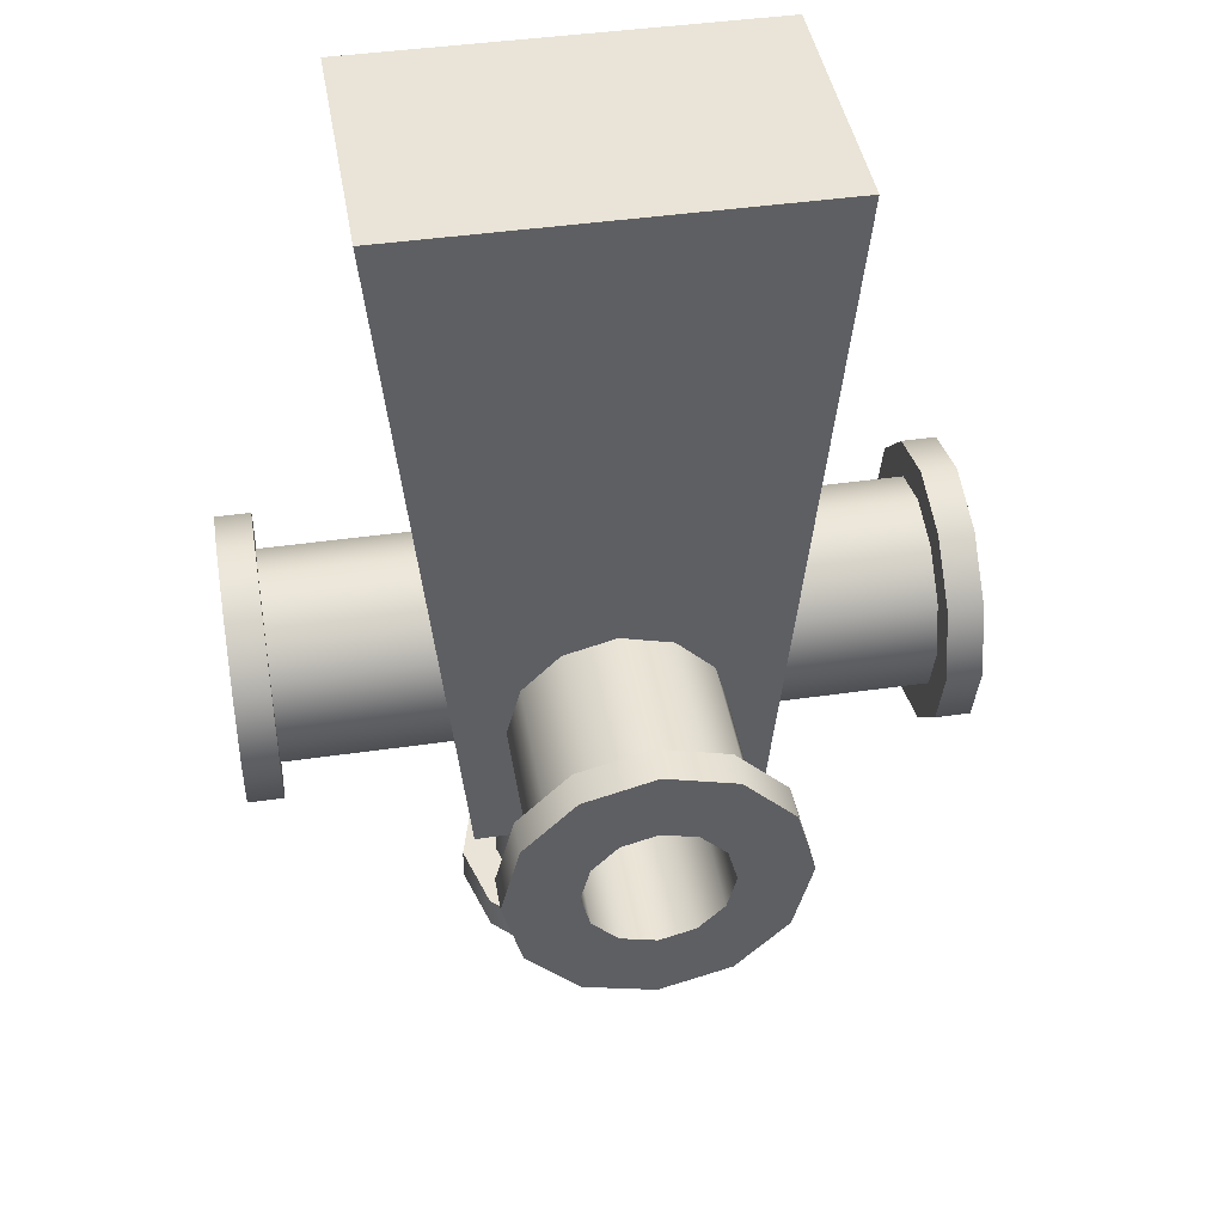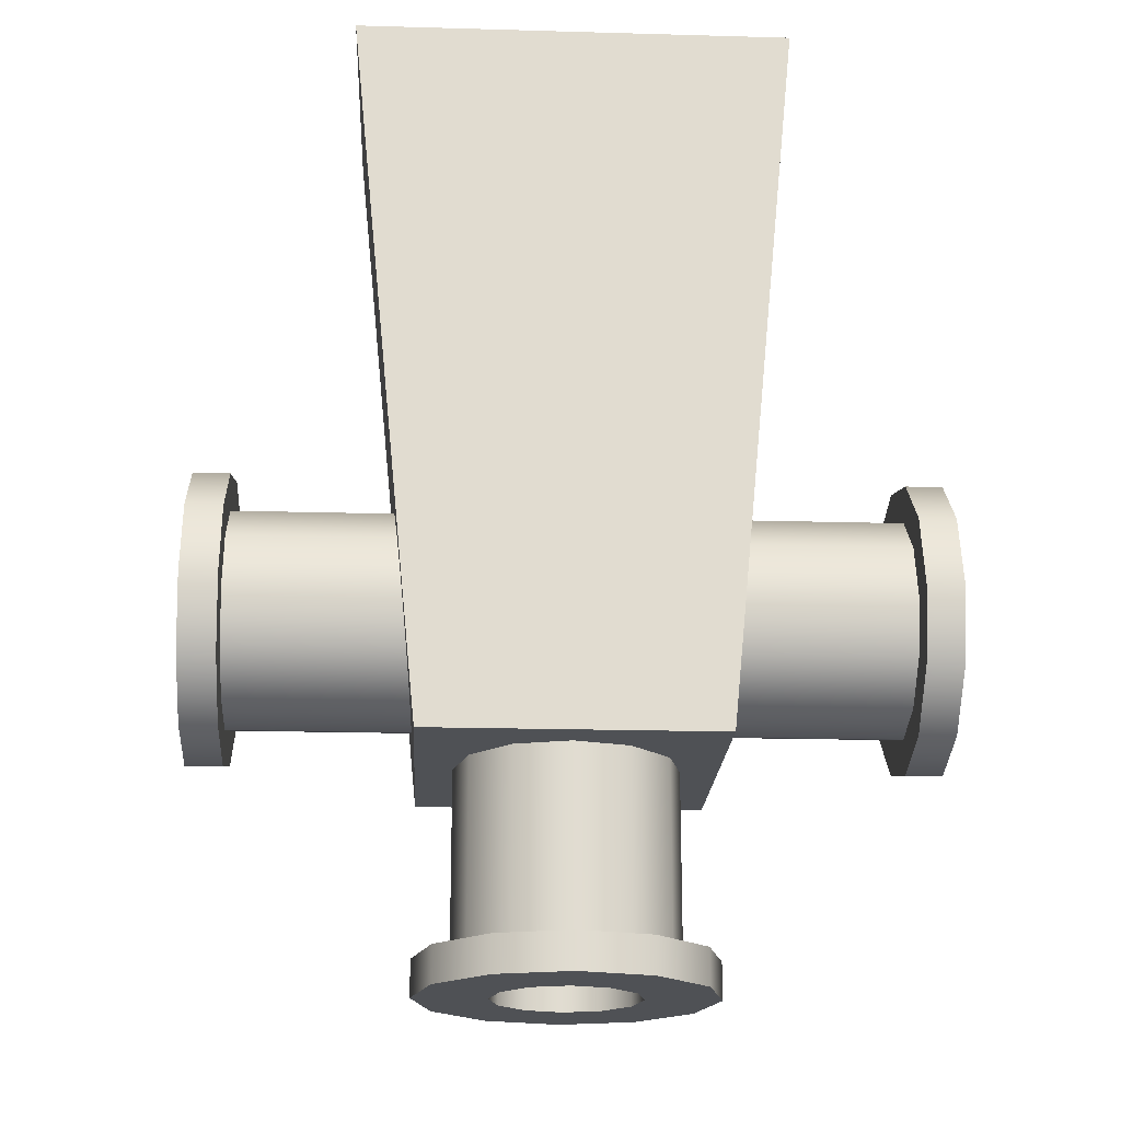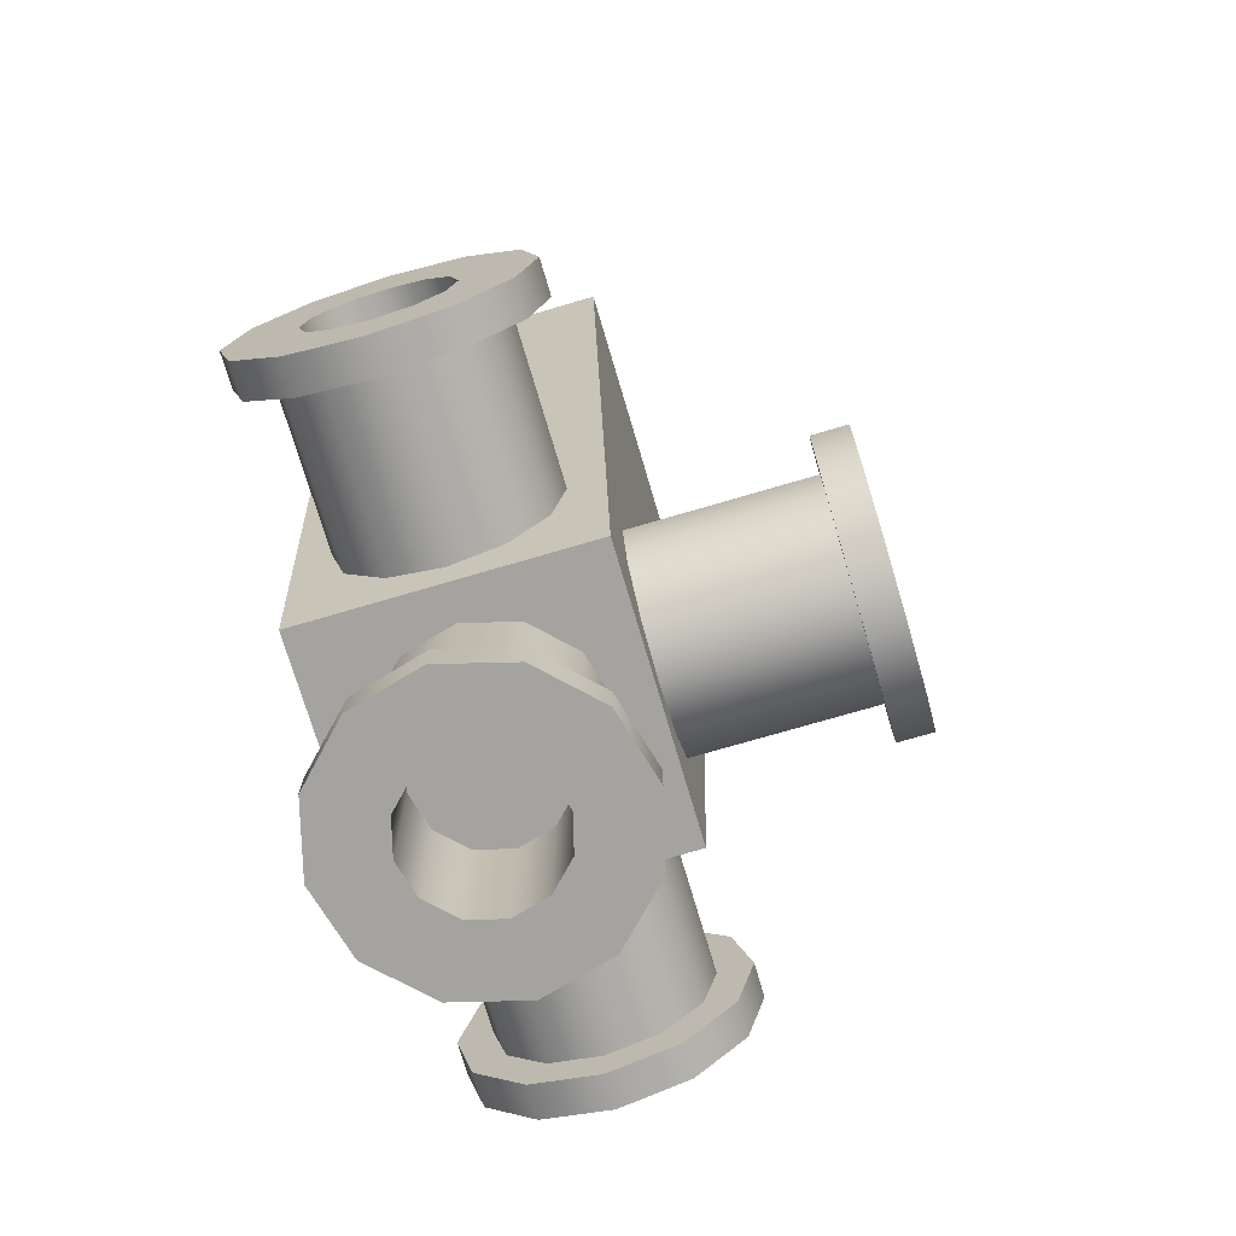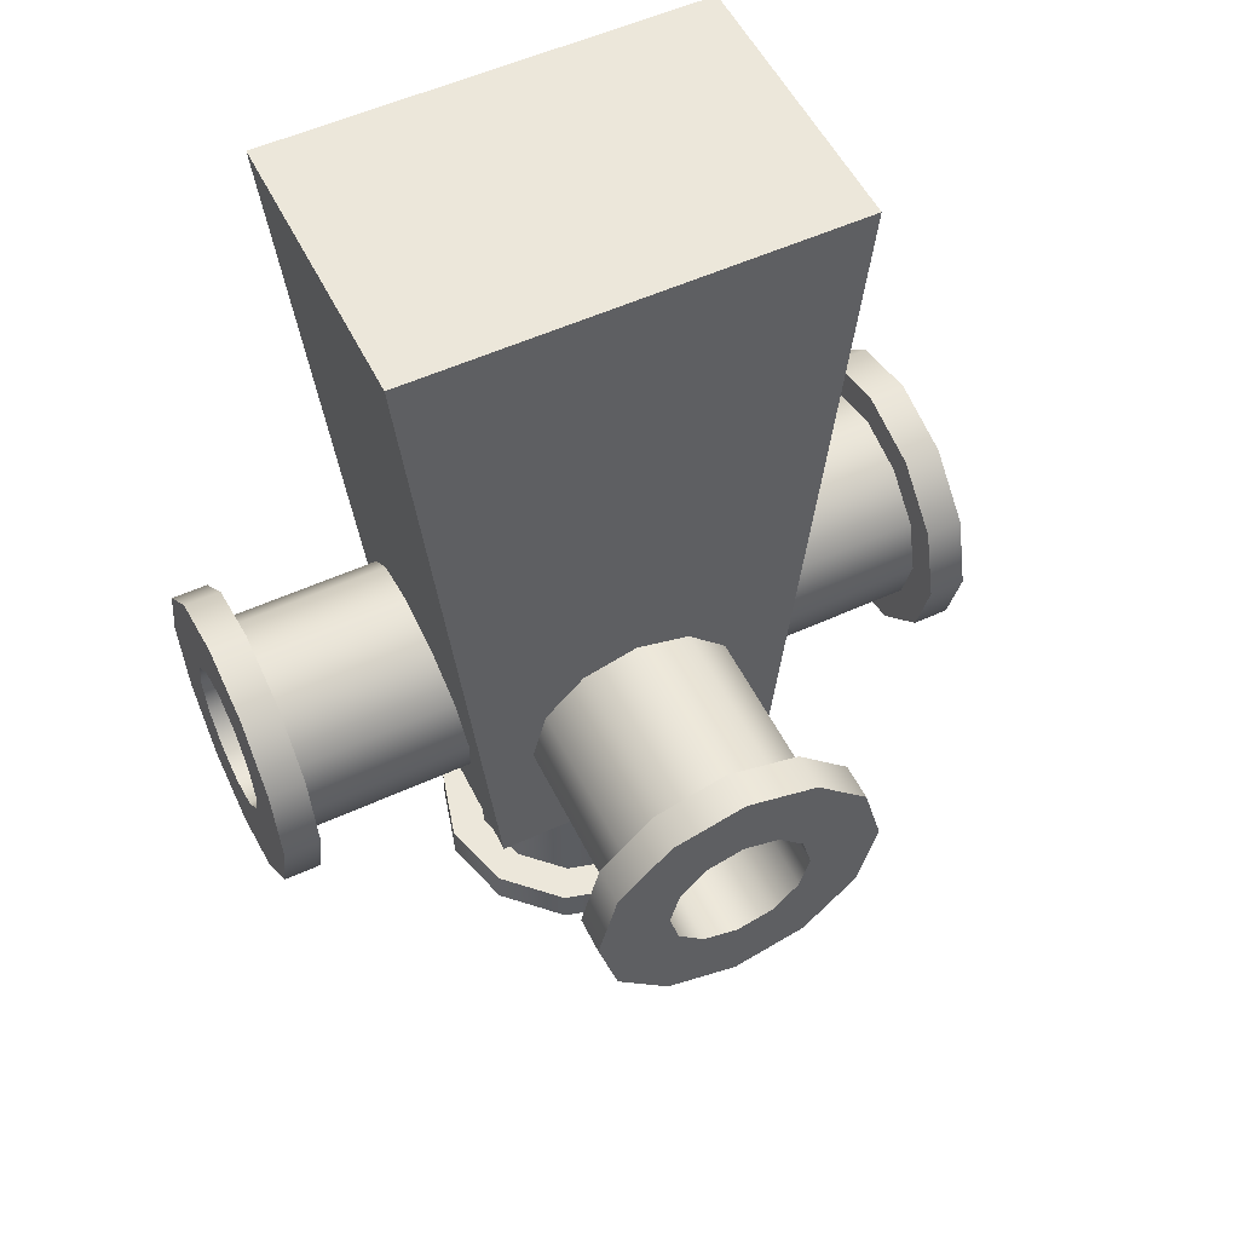
<metadata>
{"format":"obj","ext":"obj","renderer":"f3d","projection":"perspective","resolution":1024,"background":"white","views":[{"elev":43.2,"azim":170.3,"up":"+Z"},{"elev":-20.0,"azim":-3.0,"up":"+Z"},{"elev":-72.9,"azim":106.4,"up":"+Z"},{"elev":53.9,"azim":154.0,"up":"+Z"}]}
</metadata>
<code>
o mesh1
v -0.0125 0.0625 -0.0625
v -0.01083 0.0625 -0.06875
v -0.00625 0.0625 -0.07333
v 3.632e-18 0.0625 -0.075
v 0.00625 0.0625 -0.07333
v 0.01083 0.0625 -0.06875
v 0.0125 0.0625 -0.0625
v 0.01083 0.0625 -0.05625
v 0.00625 0.0625 -0.05167
v 6.694e-18 0.0625 -0.05
v -0.00625 0.0625 -0.05167
v -0.01083 0.0625 -0.05625
v -0.01875 0.025 -0.0625
v -0.01624 0.025 -0.07187
v -0.009375 0.025 -0.07874
v -1.939e-18 0.025 -0.08125
v 0.009375 0.025 -0.07874
v 0.01624 0.025 -0.07187
v 0.01875 0.025 -0.0625
v 0.01624 0.025 -0.05312
v 0.009375 0.025 -0.04626
v 2.654e-18 0.025 -0.04375
v -0.009375 0.025 -0.04626
v -0.01624 0.025 -0.05312
v -0.01624 0.05625 -0.05312
v -0.009375 0.05625 -0.04626
v 6.481e-18 0.05625 -0.04375
v 0.009375 0.05625 -0.04626
v 0.01624 0.05625 -0.05312
v 0.01875 0.05625 -0.0625
v 0.01624 0.05625 -0.07187
v 0.009375 0.05625 -0.07874
v 1.888e-18 0.05625 -0.08125
v -0.009375 0.05625 -0.07874
v -0.01624 0.05625 -0.07187
v -0.01875 0.05625 -0.0625
v -0.025 0.0625 -0.0625
v -0.02165 0.0625 -0.075
v -0.0125 0.0625 -0.08415
v 1.531e-18 0.0625 -0.0875
v 0.0125 0.0625 -0.08415
v 0.02165 0.0625 -0.075
v 0.025 0.0625 -0.0625
v 0.02165 0.0625 -0.05
v 0.0125 0.0625 -0.04085
v 7.654e-18 0.0625 -0.0375
v -0.0125 0.0625 -0.04085
v -0.02165 0.0625 -0.05
v -0.02165 0.05625 -0.05
v -0.0125 0.05625 -0.04085
v 6.889e-18 0.05625 -0.0375
v 0.0125 0.05625 -0.04085
v 0.02165 0.05625 -0.05
v 0.025 0.05625 -0.0625
v 0.02165 0.05625 -0.075
v 0.0125 0.05625 -0.08415
v 7.654e-19 0.05625 -0.0875
v -0.0125 0.05625 -0.08415
v -0.02165 0.05625 -0.075
v -0.025 0.05625 -0.0625
v -0.01083 0.0375 -0.06875
v -0.0125 0.0375 -0.0625
v -0.01083 0.0375 -0.05625
v -0.00625 0.0375 -0.05167
v 7.969e-18 0.0375 -0.05
v 0.00625 0.0375 -0.05167
v 0.01083 0.0375 -0.05625
v 0.0125 0.0375 -0.0625
v 0.01083 0.0375 -0.06875
v 0.00625 0.0375 -0.07333
v 4.907e-18 0.0375 -0.075
v -0.00625 0.0375 -0.07333
v 6.286e-18 0.0375 -0.0625
v -0.025 -0.025 -0.0875
v -0.0375 -0.025 0.0375
v -0.025 0.025 -0.0875
v -0.0375 0.025 0.0375
v 0.025 -0.025 -0.0875
v 0.0375 -0.025 0.0375
v 0.025 0.025 -0.0875
v 0.0375 0.025 0.0375
v -0.0625 -0.0125 -0.0625
v -0.0625 -0.01083 -0.06875
v -0.0625 -0.00625 -0.07333
v -0.0625 -7.849e-18 -0.075
v -0.0625 0.00625 -0.07333
v -0.0625 0.01083 -0.06875
v -0.0625 0.0125 -0.0625
v -0.0625 0.01083 -0.05625
v -0.0625 0.00625 -0.05167
v -0.0625 -4.787e-18 -0.05
v -0.0625 -0.00625 -0.05167
v -0.0625 -0.01083 -0.05625
v -0.05625 -0.01624 -0.05312
v -0.05625 -0.009375 -0.04626
v -0.05625 -3.852e-18 -0.04375
v -0.05625 0.009375 -0.04626
v -0.05625 0.01624 -0.05312
v -0.05625 0.01875 -0.0625
v -0.05625 0.01624 -0.07187
v -0.05625 0.009375 -0.07874
v -0.05625 -8.445e-18 -0.08125
v -0.05625 -0.009375 -0.07874
v -0.05625 -0.01624 -0.07187
v -0.05625 -0.01875 -0.0625
v -0.0625 -0.025 -0.0625
v -0.0625 -0.02165 -0.075
v -0.0625 -0.0125 -0.08415
v -0.0625 -9.95e-18 -0.0875
v -0.0625 0.0125 -0.08415
v -0.0625 0.02165 -0.075
v -0.0625 0.025 -0.0625
v -0.0625 0.02165 -0.05
v -0.0625 0.0125 -0.04085
v -0.0625 -3.827e-18 -0.0375
v -0.0625 -0.0125 -0.04085
v -0.0625 -0.02165 -0.05
v -0.05625 -0.02165 -0.05
v -0.05625 -0.0125 -0.04085
v -0.05625 -3.444e-18 -0.0375
v -0.05625 0.0125 -0.04085
v -0.05625 0.02165 -0.05
v -0.05625 0.025 -0.0625
v -0.05625 0.02165 -0.075
v -0.05625 0.0125 -0.08415
v -0.05625 -9.568e-18 -0.0875
v -0.05625 -0.0125 -0.08415
v -0.05625 -0.02165 -0.075
v -0.05625 -0.025 -0.0625
v -0.0375 -0.01083 -0.06875
v -0.0375 -0.0125 -0.0625
v -0.0375 -0.01083 -0.05625
v -0.0375 -0.00625 -0.05167
v -0.0375 1.08e-18 -0.05
v -0.0375 0.00625 -0.05167
v -0.0375 0.01083 -0.05625
v -0.0375 0.0125 -0.0625
v -0.0375 0.01083 -0.06875
v -0.0375 0.00625 -0.07333
v -0.0375 -1.981e-18 -0.075
v -0.0375 -0.00625 -0.07333
v -0.0375 -6.027e-19 -0.0625
v -0.0275 -0.01875 -0.0625
v -0.02656 -0.01624 -0.07187
v -0.02588 -0.009375 -0.07874
v -0.02562 -6.569e-18 -0.08125
v -0.02588 0.009375 -0.07874
v -0.02656 0.01624 -0.07187
v -0.0275 0.01875 -0.0625
v -0.02844 0.01624 -0.05312
v -0.02912 0.009375 -0.04626
v -0.02937 -2.207e-18 -0.04375
v -0.02912 -0.009375 -0.04626
v -0.02844 -0.01624 -0.05312
v 0.0625 -0.0125 -0.0625
v 0.0625 -0.01083 -0.06875
v 0.0625 -0.00625 -0.07333
v 0.0625 -7.849e-18 -0.075
v 0.0625 0.00625 -0.07333
v 0.0625 0.01083 -0.06875
v 0.0625 0.0125 -0.0625
v 0.0625 0.01083 -0.05625
v 0.0625 0.00625 -0.05167
v 0.0625 -4.787e-18 -0.05
v 0.0625 -0.00625 -0.05167
v 0.0625 -0.01083 -0.05625
v 0.05625 -0.01624 -0.05312
v 0.05625 -0.009375 -0.04626
v 0.05625 -3.852e-18 -0.04375
v 0.05625 0.009375 -0.04626
v 0.05625 0.01624 -0.05312
v 0.05625 0.01875 -0.0625
v 0.05625 0.01624 -0.07187
v 0.05625 0.009375 -0.07874
v 0.05625 -8.445e-18 -0.08125
v 0.05625 -0.009375 -0.07874
v 0.05625 -0.01624 -0.07187
v 0.05625 -0.01875 -0.0625
v 0.0625 -0.025 -0.0625
v 0.0625 -0.02165 -0.075
v 0.0625 -0.0125 -0.08415
v 0.0625 -9.95e-18 -0.0875
v 0.0625 0.0125 -0.08415
v 0.0625 0.02165 -0.075
v 0.0625 0.025 -0.0625
v 0.0625 0.02165 -0.05
v 0.0625 0.0125 -0.04085
v 0.0625 -3.827e-18 -0.0375
v 0.0625 -0.0125 -0.04085
v 0.0625 -0.02165 -0.05
v 0.05625 -0.02165 -0.05
v 0.05625 -0.0125 -0.04085
v 0.05625 -3.444e-18 -0.0375
v 0.05625 0.0125 -0.04085
v 0.05625 0.02165 -0.05
v 0.05625 0.025 -0.0625
v 0.05625 0.02165 -0.075
v 0.05625 0.0125 -0.08415
v 0.05625 -9.568e-18 -0.0875
v 0.05625 -0.0125 -0.08415
v 0.05625 -0.02165 -0.075
v 0.05625 -0.025 -0.0625
v 0.0375 -0.01083 -0.06875
v 0.0375 -0.0125 -0.0625
v 0.0375 -0.01083 -0.05625
v 0.0375 -0.00625 -0.05167
v 0.0375 1.08e-18 -0.05
v 0.0375 0.00625 -0.05167
v 0.0375 0.01083 -0.05625
v 0.0375 0.0125 -0.0625
v 0.0375 0.01083 -0.06875
v 0.0375 0.00625 -0.07333
v 0.0375 -1.981e-18 -0.075
v 0.0375 -0.00625 -0.07333
v 0.0375 -6.027e-19 -0.0625
v 0.0275 -0.01875 -0.0625
v 0.02656 -0.01624 -0.07187
v 0.02588 -0.009375 -0.07874
v 0.02562 -6.569e-18 -0.08125
v 0.02588 0.009375 -0.07874
v 0.02656 0.01624 -0.07187
v 0.0275 0.01875 -0.0625
v 0.02844 0.01624 -0.05312
v 0.02912 0.009375 -0.04626
v 0.02937 -2.207e-18 -0.04375
v 0.02912 -0.009375 -0.04626
v 0.02844 -0.01624 -0.05312
v 0.0125 -1.561e-17 -0.125
v 0.01083 0.00625 -0.125
v 0.00625 0.01083 -0.125
v -9.784e-19 0.0125 -0.125
v -0.00625 0.01083 -0.125
v -0.01083 0.00625 -0.125
v -0.0125 -1.561e-17 -0.125
v -0.01083 -0.00625 -0.125
v -0.00625 -0.01083 -0.125
v -4.04e-18 -0.0125 -0.125
v 0.00625 -0.01083 -0.125
v 0.01083 -0.00625 -0.125
v 0.01875 -1.561e-17 -0.0875
v 0.01624 0.009375 -0.0875
v 0.009375 0.01624 -0.0875
v 0 0.01875 -0.0875
v -0.009375 0.01624 -0.0875
v -0.01624 0.009375 -0.0875
v -0.01875 -1.561e-17 -0.0875
v -0.01624 -0.009375 -0.0875
v -0.009375 -0.01624 -0.0875
v -4.592e-18 -0.01875 -0.0875
v 0.009375 -0.01624 -0.0875
v 0.01624 -0.009375 -0.0875
v 0.01624 -0.009375 -0.1187
v 0.009375 -0.01624 -0.1187
v -4.592e-18 -0.01875 -0.1187
v -0.009375 -0.01624 -0.1187
v -0.01624 -0.009375 -0.1187
v -0.01875 -1.561e-17 -0.1187
v -0.01624 0.009375 -0.1187
v -0.009375 0.01624 -0.1187
v 0 0.01875 -0.1187
v 0.009375 0.01624 -0.1187
v 0.01624 0.009375 -0.1187
v 0.01875 -1.561e-17 -0.1187
v 0.025 -1.561e-17 -0.125
v 0.02165 0.0125 -0.125
v 0.0125 0.02165 -0.125
v 1.123e-18 0.025 -0.125
v -0.0125 0.02165 -0.125
v -0.02165 0.0125 -0.125
v -0.025 -1.561e-17 -0.125
v -0.02165 -0.0125 -0.125
v -0.0125 -0.02165 -0.125
v -5e-18 -0.025 -0.125
v 0.0125 -0.02165 -0.125
v 0.02165 -0.0125 -0.125
v 0.02165 -0.0125 -0.1187
v 0.0125 -0.02165 -0.1187
v -5e-18 -0.025 -0.1187
v -0.0125 -0.02165 -0.1187
v -0.02165 -0.0125 -0.1187
v -0.025 -1.561e-17 -0.1187
v -0.02165 0.0125 -0.1187
v -0.0125 0.02165 -0.1187
v 1.123e-18 0.025 -0.1187
v 0.0125 0.02165 -0.1187
v 0.02165 0.0125 -0.1187
v 0.025 -1.561e-17 -0.1187
v 0.01083 0.00625 -0.1
v 0.0125 -1.561e-17 -0.1
v 0.01083 -0.00625 -0.1
v 0.00625 -0.01083 -0.1
v -8.377e-18 -0.0125 -0.1
v -0.00625 -0.01083 -0.1
v -0.01083 -0.00625 -0.1
v -0.0125 -1.561e-17 -0.1
v -0.01083 0.00625 -0.1
v -0.00625 0.01083 -0.1
v -5.315e-18 0.0125 -0.1
v 0.00625 0.01083 -0.1
v -6.694e-18 -1.561e-17 -0.1
g mesh1
f 1 37 48 12
f 2 38 37 1
f 3 39 38 2
f 4 40 39 3
f 5 41 40 4
f 6 42 41 5
f 7 43 42 6
f 8 44 43 7
f 9 45 44 8
f 10 46 45 9
f 11 47 46 10
f 12 48 47 11
f 13 36 35 14
f 14 35 34 15
f 15 34 33 16
f 16 33 32 17
f 17 32 31 18
f 18 31 30 19
f 19 30 29 20
f 20 29 28 21
f 21 28 27 22
f 22 27 26 23
f 23 26 25 24
f 24 25 36 13
f 61 73 72
f 62 73 61
f 63 73 62
f 64 73 63
f 65 73 64
f 66 73 65
f 67 73 66
f 68 73 67
f 69 73 68
f 70 73 69
f 71 73 70
f 72 73 71
f 75 79 81 77
f 76 80 78 74
f 94 105 143 154
f 106 107 128 129
f 107 108 127 128
f 108 109 126 127
f 109 110 125 126
f 110 111 124 125
f 111 112 123 124
f 112 113 122 123
f 113 114 121 122
f 114 115 120 121
f 115 116 119 120
f 116 117 118 119
f 129 118 117 106
f 130 142 141
f 131 142 130
f 132 142 131
f 133 142 132
f 134 142 133
f 135 142 134
f 136 142 135
f 137 142 136
f 138 142 137
f 139 142 138
f 140 142 139
f 141 142 140
f 144 143 105 104
f 145 144 104 103
f 146 145 103 102
f 147 146 102 101
f 148 147 101 100
f 149 148 100 99
f 150 149 99 98
f 151 150 98 97
f 152 151 97 96
f 153 152 96 95
f 154 153 95 94
f 155 179 180 156
f 156 180 181 157
f 157 181 182 158
f 158 182 183 159
f 159 183 184 160
f 160 184 185 161
f 161 185 186 162
f 162 186 187 163
f 163 187 188 164
f 164 188 189 165
f 165 189 190 166
f 166 190 179 155
f 167 191 192 168
f 168 192 193 169
f 169 193 194 170
f 170 194 195 171
f 171 195 196 172
f 172 196 197 173
f 173 197 198 174
f 174 198 199 175
f 175 199 200 176
f 176 200 201 177
f 177 201 202 178
f 178 202 191 167
f 203 215 204
f 204 215 205
f 205 215 206
f 206 215 207
f 207 215 208
f 208 215 209
f 209 215 210
f 210 215 211
f 211 215 212
f 212 215 213
f 213 215 214
f 214 215 203
f 228 289 288 229
f 229 288 299 230
f 230 299 298 231
f 231 298 297 232
f 232 297 296 233
f 233 296 295 234
f 234 295 294 235
f 235 294 293 236
f 236 293 292 237
f 237 292 291 238
f 238 291 290 239
f 239 290 289 228
f 252 276 287 263
f 253 277 276 252
f 254 278 277 253
f 255 279 278 254
f 256 280 279 255
f 257 281 280 256
f 258 282 281 257
f 259 283 282 258
f 260 284 283 259
f 261 285 284 260
f 262 286 285 261
f 263 287 286 262
f 1 62 61 2
f 2 61 72 3
f 3 72 71 4
f 4 71 70 5
f 5 70 69 6
f 6 69 68 7
f 7 68 67 8
f 8 67 66 9
f 9 66 65 10
f 10 65 64 11
f 11 64 63 12
f 12 63 62 1
f 37 60 49 48
f 38 59 60 37
f 39 58 59 38
f 40 57 58 39
f 41 56 57 40
f 42 55 56 41
f 43 54 55 42
f 44 53 54 43
f 45 52 53 44
f 46 51 52 45
f 47 50 51 46
f 48 49 50 47
f 75 77 76 74
f 78 80 81 79
f 82 106 117 93
f 83 107 106 82
f 84 108 107 83
f 85 109 108 84
f 86 110 109 85
f 87 111 110 86
f 88 112 111 87
f 89 113 112 88
f 90 114 113 89
f 91 115 114 90
f 92 116 115 91
f 93 117 116 92
f 94 118 129 105
f 95 119 118 94
f 96 120 119 95
f 97 121 120 96
f 98 122 121 97
f 99 123 122 98
f 100 124 123 99
f 101 125 124 100
f 102 126 125 101
f 103 127 126 102
f 104 128 127 103
f 105 129 128 104
f 155 204 205 166
f 156 203 204 155
f 157 214 203 156
f 158 213 214 157
f 159 212 213 158
f 160 211 212 159
f 161 210 211 160
f 162 209 210 161
f 163 208 209 162
f 164 207 208 163
f 165 206 207 164
f 166 205 206 165
f 167 168 226 227
f 168 169 225 226
f 169 170 224 225
f 170 171 223 224
f 171 172 222 223
f 172 173 221 222
f 173 174 220 221
f 174 175 219 220
f 175 176 218 219
f 176 177 217 218
f 177 178 216 217
f 179 190 191 202
f 192 191 190 189
f 193 192 189 188
f 194 193 188 187
f 195 194 187 186
f 196 195 186 185
f 197 196 185 184
f 198 197 184 183
f 199 198 183 182
f 200 199 182 181
f 201 200 181 180
f 202 201 180 179
f 227 216 178 167
f 228 264 275 239
f 229 265 264 228
f 230 266 265 229
f 231 267 266 230
f 232 268 267 231
f 233 269 268 232
f 234 270 269 233
f 235 271 270 234
f 236 272 271 235
f 237 273 272 236
f 238 274 273 237
f 239 275 274 238
f 240 263 262 241
f 241 262 261 242
f 242 261 260 243
f 243 260 259 244
f 244 259 258 245
f 245 258 257 246
f 246 257 256 247
f 247 256 255 248
f 248 255 254 249
f 249 254 253 250
f 250 253 252 251
f 251 252 263 240
f 288 300 299
f 289 300 288
f 290 300 289
f 291 300 290
f 292 300 291
f 293 300 292
f 294 300 293
f 295 300 294
f 296 300 295
f 297 300 296
f 298 300 297
f 299 300 298
f 25 49 60 36
f 26 50 49 25
f 27 51 50 26
f 28 52 51 27
f 29 53 52 28
f 30 54 53 29
f 31 55 54 30
f 32 56 55 31
f 33 57 56 32
f 34 58 57 33
f 35 59 58 34
f 36 60 59 35
f 74 78 79 75
f 77 81 80 76
f 82 131 130 83
f 83 130 141 84
f 84 141 140 85
f 85 140 139 86
f 86 139 138 87
f 87 138 137 88
f 88 137 136 89
f 89 136 135 90
f 90 135 134 91
f 91 134 133 92
f 92 133 132 93
f 93 132 131 82
f 264 287 276 275
f 265 286 287 264
f 266 285 286 265
f 267 284 285 266
f 268 283 284 267
f 269 282 283 268
f 270 281 282 269
f 271 280 281 270
f 272 279 280 271
f 273 278 279 272
f 274 277 278 273
f 275 276 277 274

</code>
